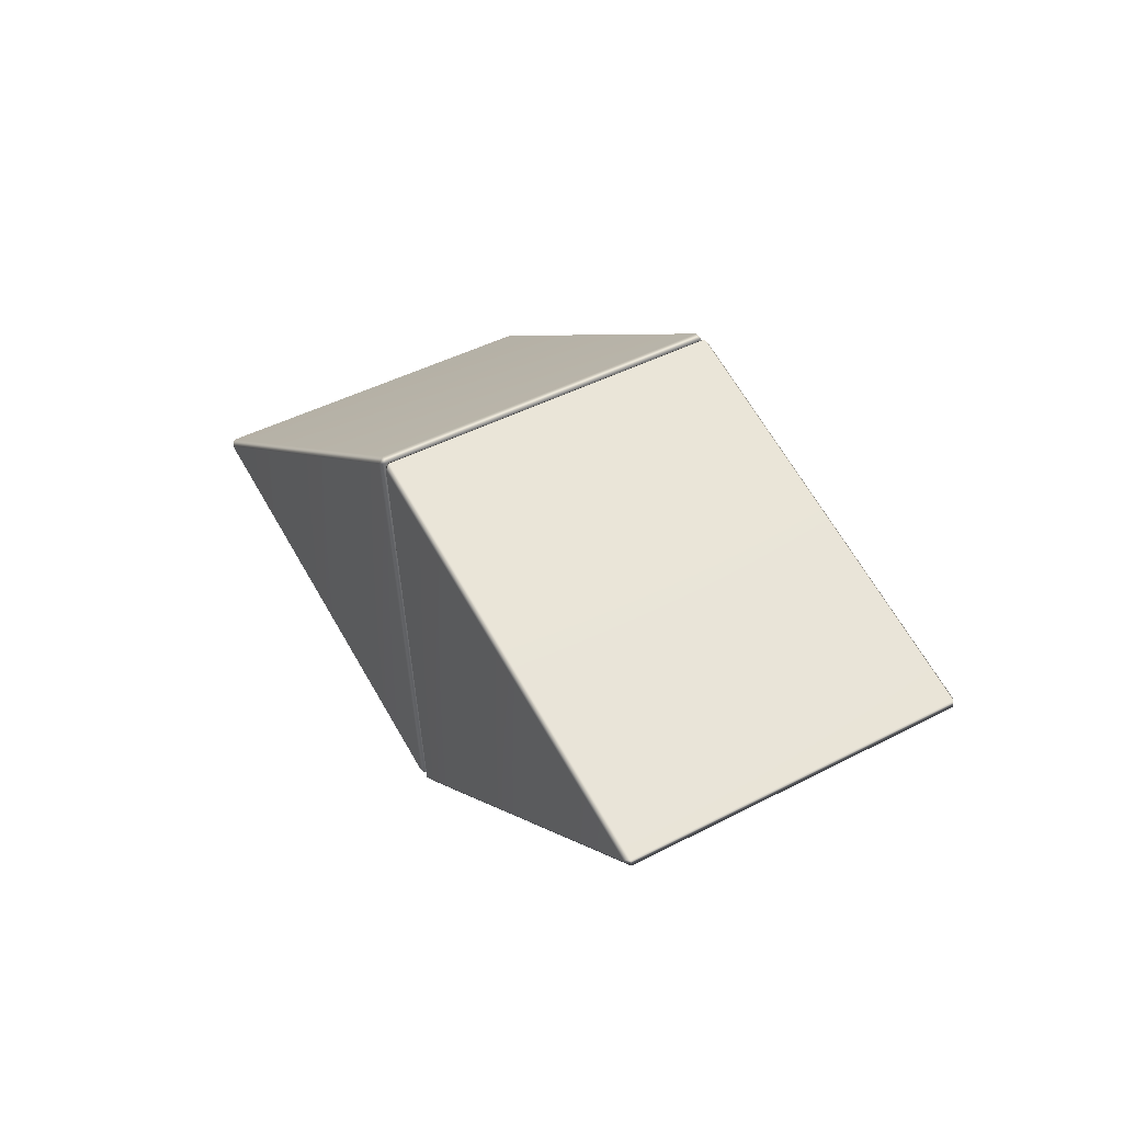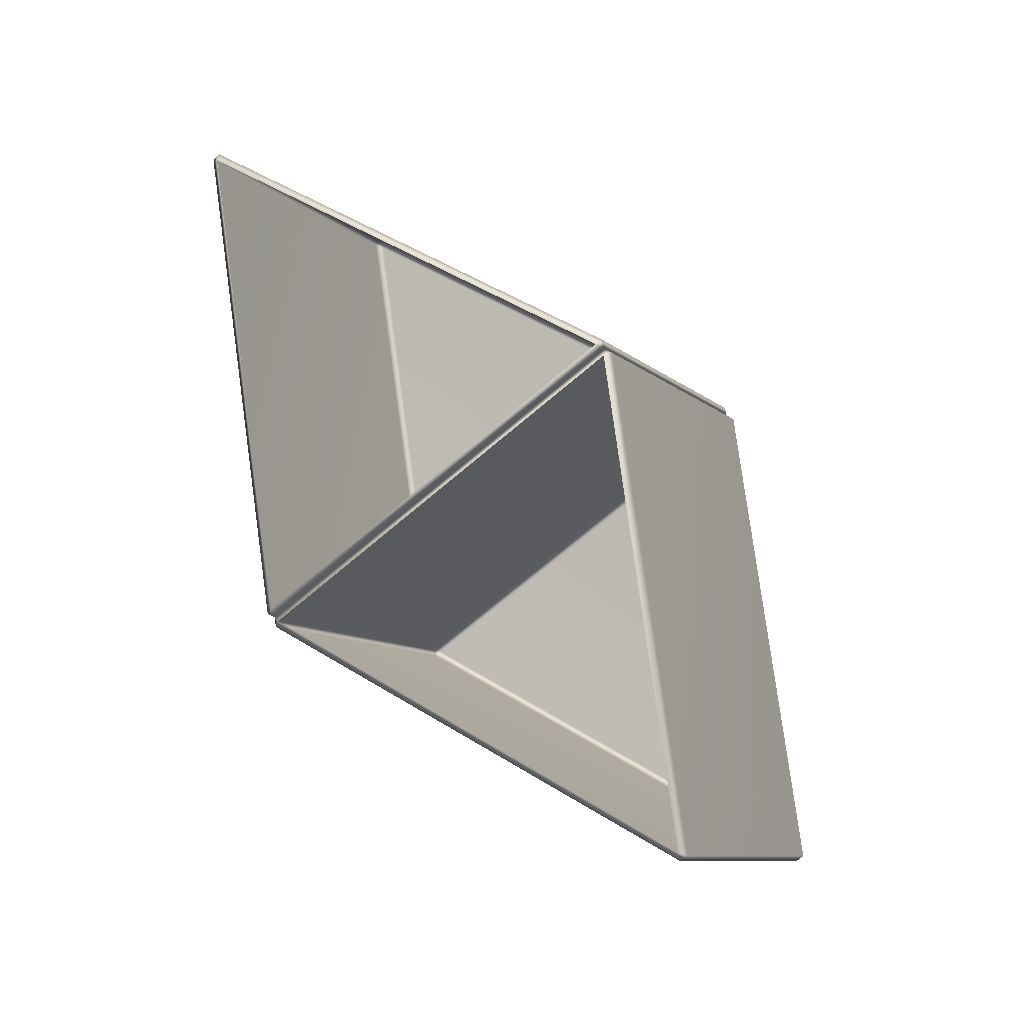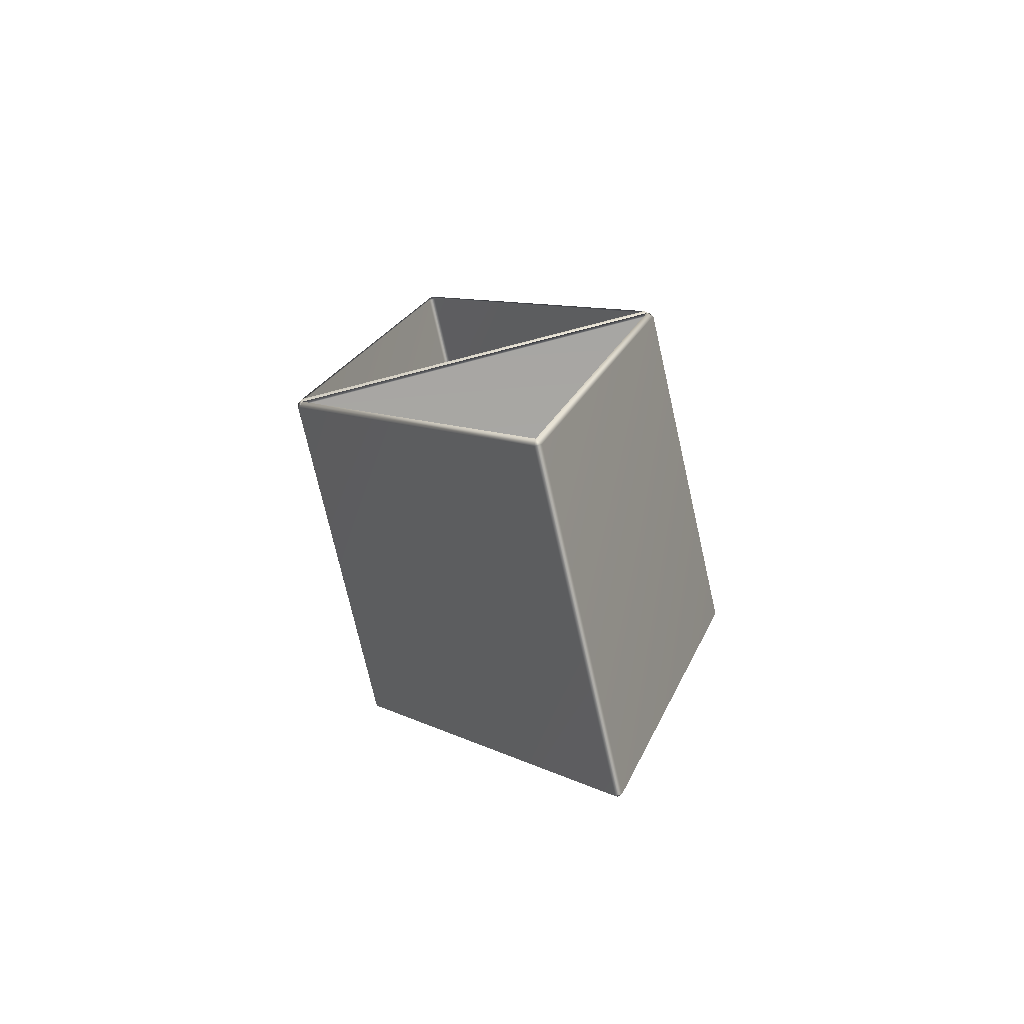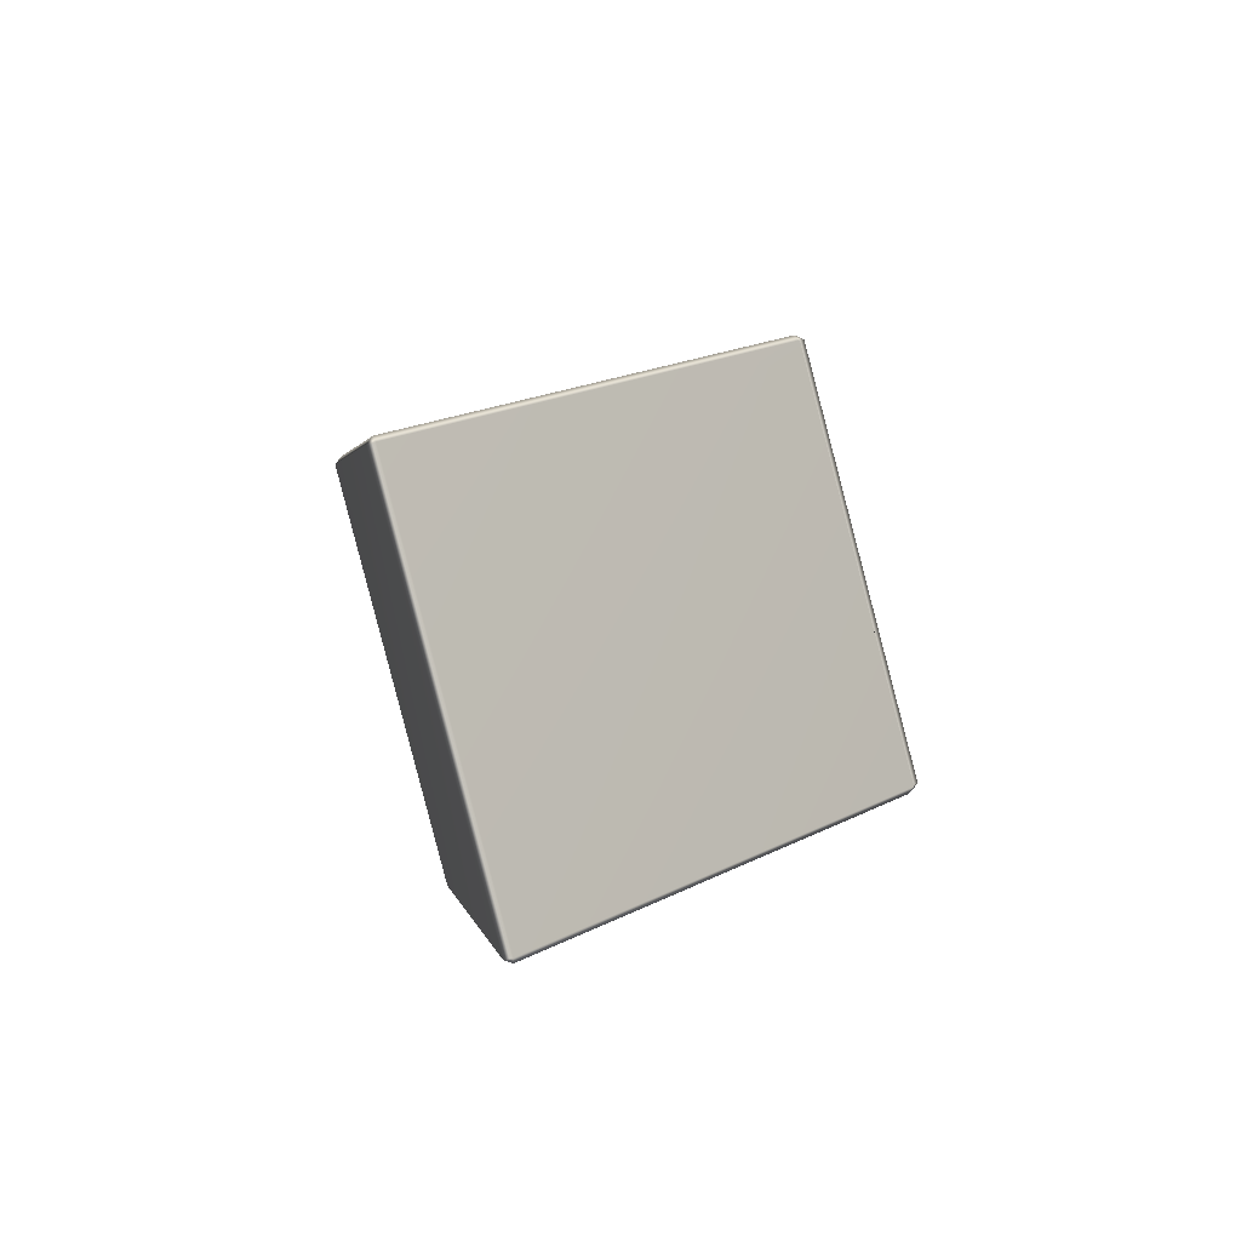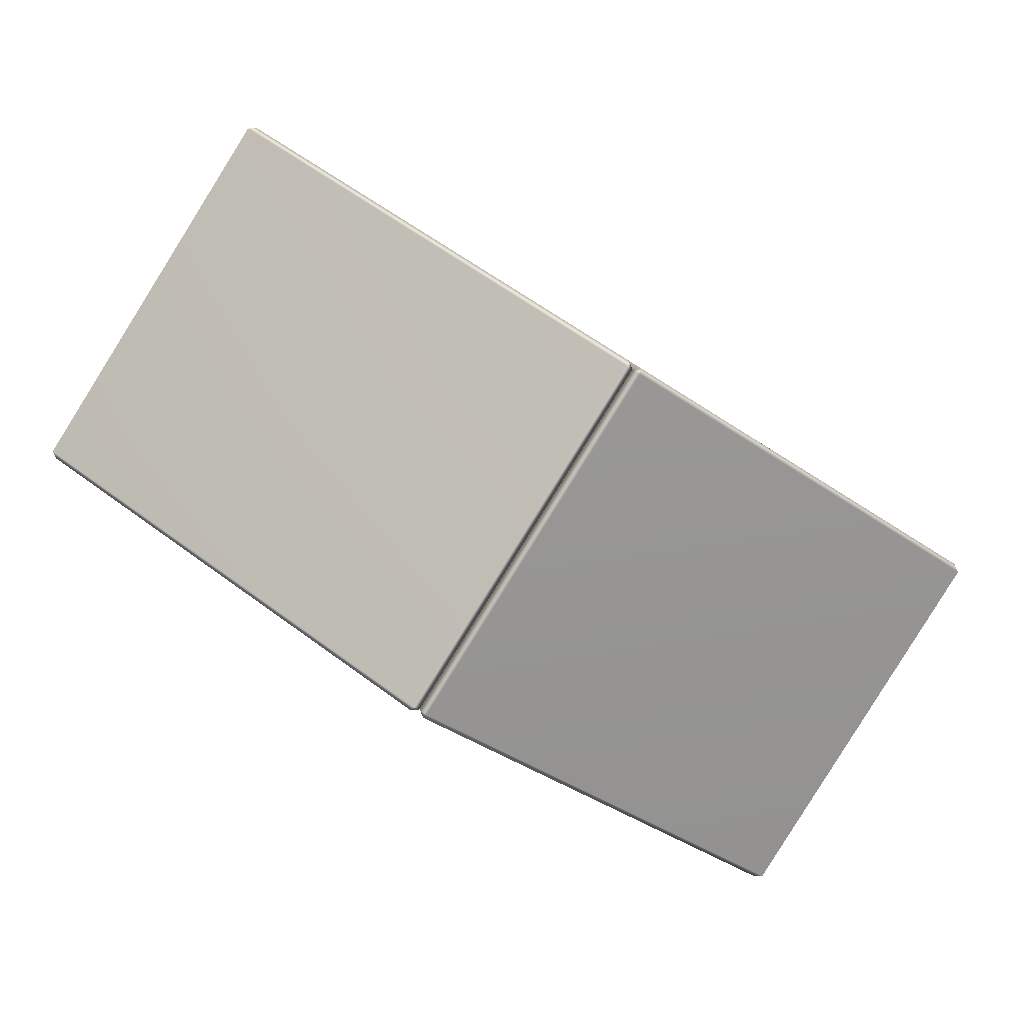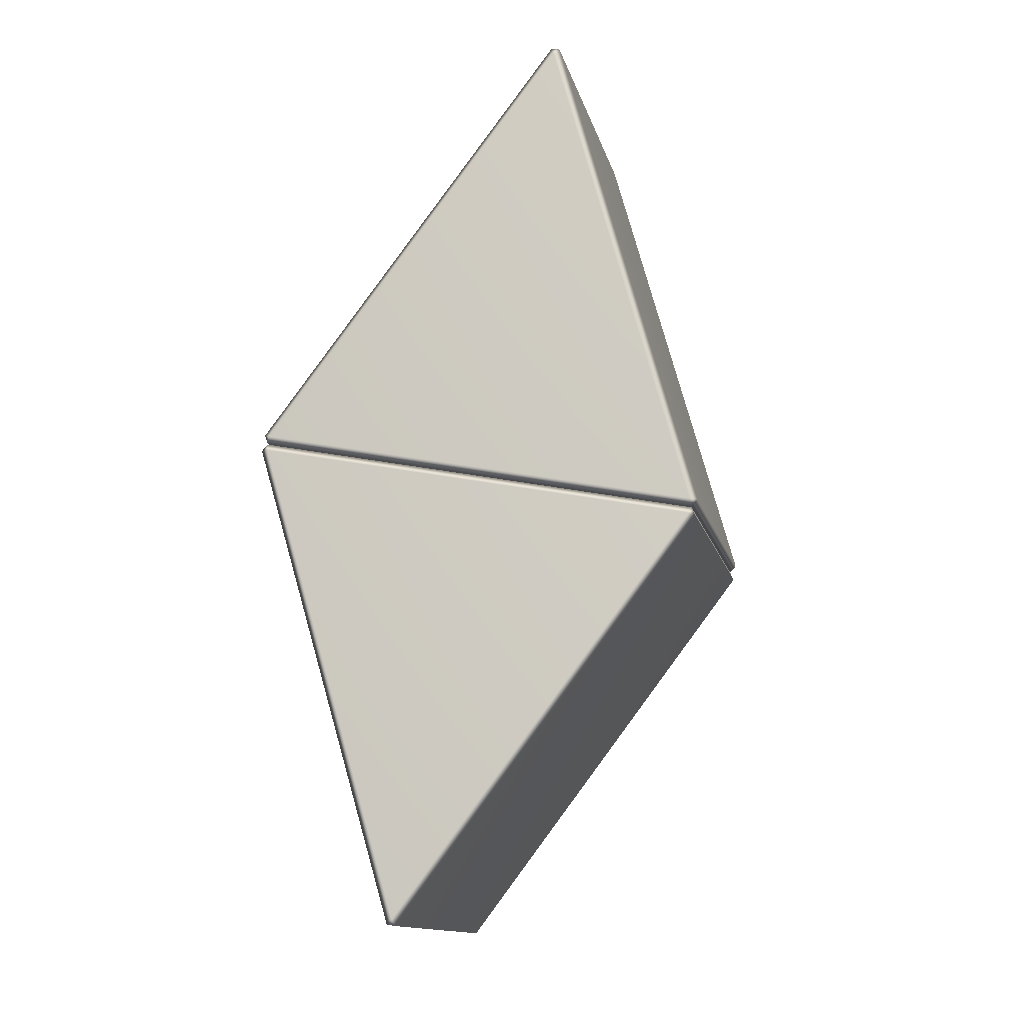
<metadata>
{"format":"obj","ext":"obj","renderer":"f3d","projection":"perspective","resolution":1024,"background":"white","views":[{"elev":-53.8,"azim":-89.9,"up":"+Z"},{"elev":-74.8,"azim":39.6,"up":"+Y"},{"elev":74.8,"azim":160.8,"up":"+Z"},{"elev":-25.2,"azim":-158.3,"up":"+Y"},{"elev":3.9,"azim":85.4,"up":"+Y"},{"elev":48.8,"azim":-166.6,"up":"+Y"}]}
</metadata>
<code>
g LM4_PrismObstacle_22
v 1.937 1.96 3.492
v 0.09854 4.098 6.729
v 0.141 4.168 6.756
v 2.004 2.001 3.473
v 2.224 4.977 1.632
v 2.184 4.945 1.575
v 1.962 1.968 3.416
v 1.937 1.96 3.492
v 0.3602 7.149 4.916
v 0.06428 4.173 6.755
v 0.2863 7.153 4.915
v 0.09854 4.098 6.729
v 1.962 1.968 3.416
v -1.877 2.2 3.424
v 1.937 1.96 3.492
v -1.899 2.21 3.347
v -1.677 5.187 1.506
v 2.184 4.945 1.575
v -1.717 5.225 1.562
v -1.937 2.249 3.402
v -1.877 2.2 3.424
v 2.164 5.019 1.6
v 2.224 4.977 1.632
v -1.65 5.259 1.531
v -1.717 5.225 1.562
v 0.2863 7.153 4.915
v 0.325 7.157 4.837
v 0.3602 7.149 4.916
v -1.937 2.249 3.402
v 0.09854 4.098 6.729
v -1.877 2.2 3.424
v 0.06428 4.173 6.755
v 0.2863 7.153 4.915
v -1.717 5.225 1.562
v -1.879 2.131 3.313
v -0.04034 -0.006777 0.07627
v -0.07675 0.004828 -0.001377
v -1.94 2.174 3.281
v -1.719 5.15 1.44
v -1.679 5.183 1.497
v -1.898 2.206 3.338
v -1.879 2.131 3.313
v 0.1451 2.982 -1.846
v 0 -9.022e-07 -3.908e-07
v 0.219 2.978 -1.845
v -0.04034 -0.006777 0.07627
v -1.898 2.206 3.338
v 1.935 1.891 3.382
v -1.879 2.131 3.313
v 1.964 1.962 3.408
v 2.182 4.939 1.567
v -1.679 5.183 1.497
v 2.222 4.902 1.511
v 2.001 1.926 3.352
v 1.935 1.891 3.382
v -1.652 5.191 1.421
v -1.719 5.15 1.44
v 2.161 4.951 1.49
v 2.222 4.902 1.511
v 0.219 2.978 -1.845
v 0.1861 3.053 -1.816
v 0.1451 2.982 -1.846
v 2.001 1.926 3.352
v -0.04034 -0.006777 0.07627
v 1.935 1.891 3.382
v 0 -9.022e-07 -3.908e-07
v 0.219 2.978 -1.845
v 2.222 4.902 1.511
g LM4_PrismObstacle_22_0
f 3 2 1
f 4 3 1
f 4 5 3
f 6 5 4
f 7 6 4
f 7 4 8
f 5 9 3
f 10 3 9
f 11 10 9
f 3 10 12
f 15 14 13
f 14 16 13
f 16 17 13
f 17 18 13
f 19 17 16
f 20 19 16
f 16 21 20
f 18 17 22
f 18 22 23
f 17 24 22
f 17 25 24
f 25 26 24
f 22 27 23
f 24 27 22
f 26 27 24
f 27 28 23
f 27 26 28
f 31 30 29
f 30 32 29
f 32 33 29
f 33 34 29
f 37 36 35
f 38 37 35
f 38 39 37
f 40 39 38
f 41 40 38
f 41 38 42
f 39 43 37
f 44 37 43
f 45 44 43
f 37 44 46
f 49 48 47
f 48 50 47
f 50 51 47
f 51 52 47
f 53 51 50
f 54 53 50
f 50 55 54
f 52 51 56
f 52 56 57
f 51 58 56
f 51 59 58
f 59 60 58
f 56 61 57
f 58 61 56
f 60 61 58
f 61 62 57
f 61 60 62
f 65 64 63
f 64 66 63
f 66 67 63
f 67 68 63

</code>
